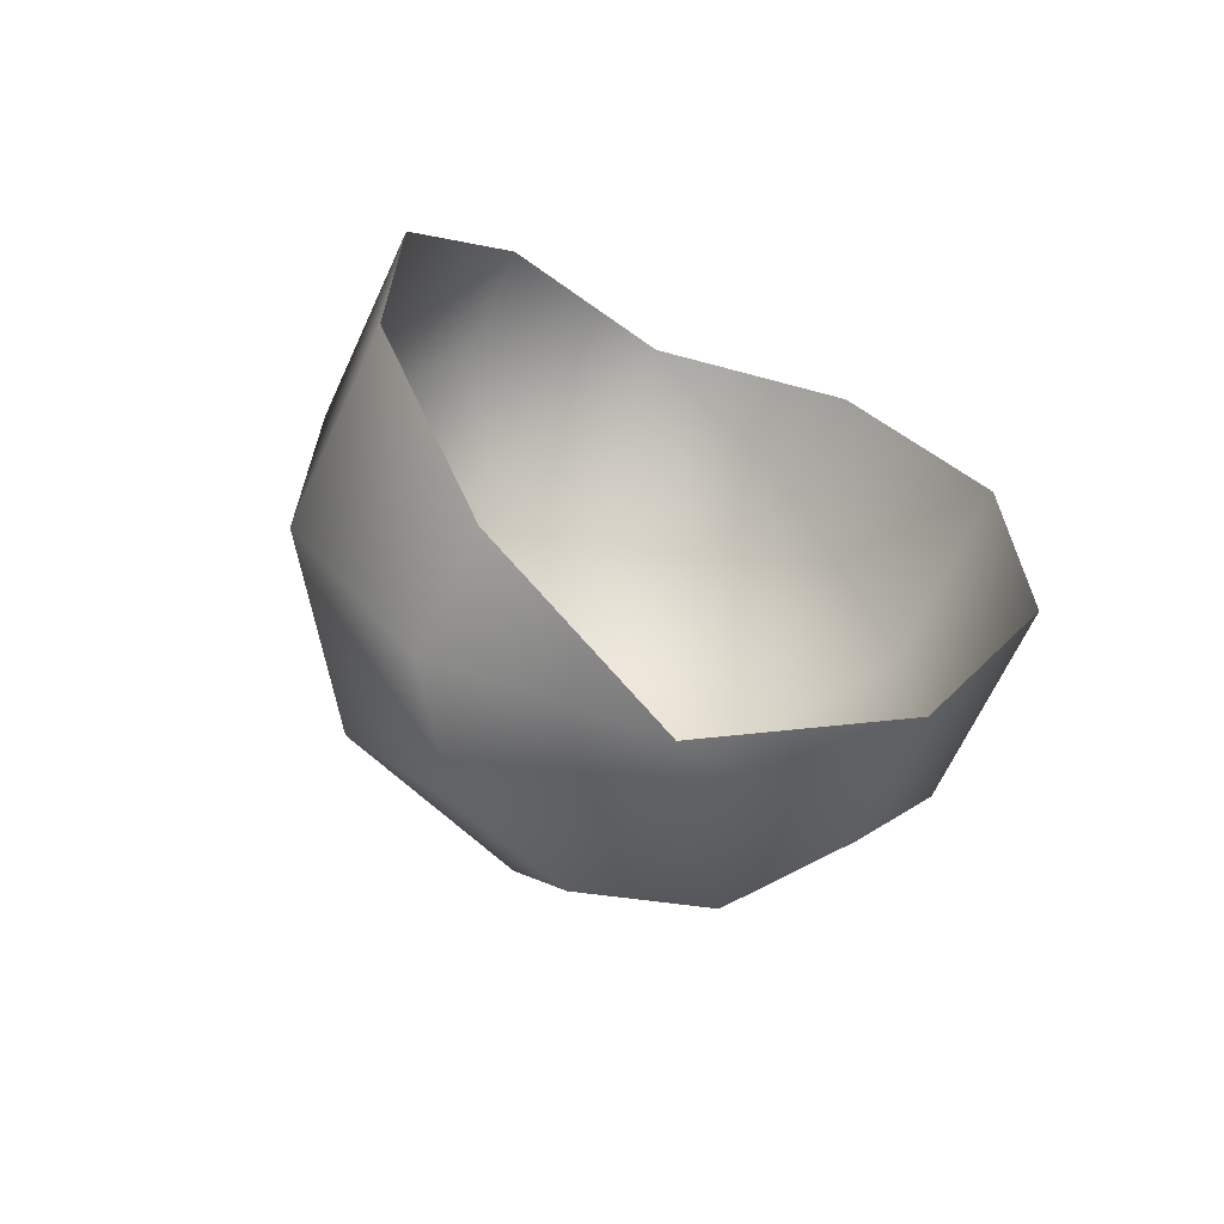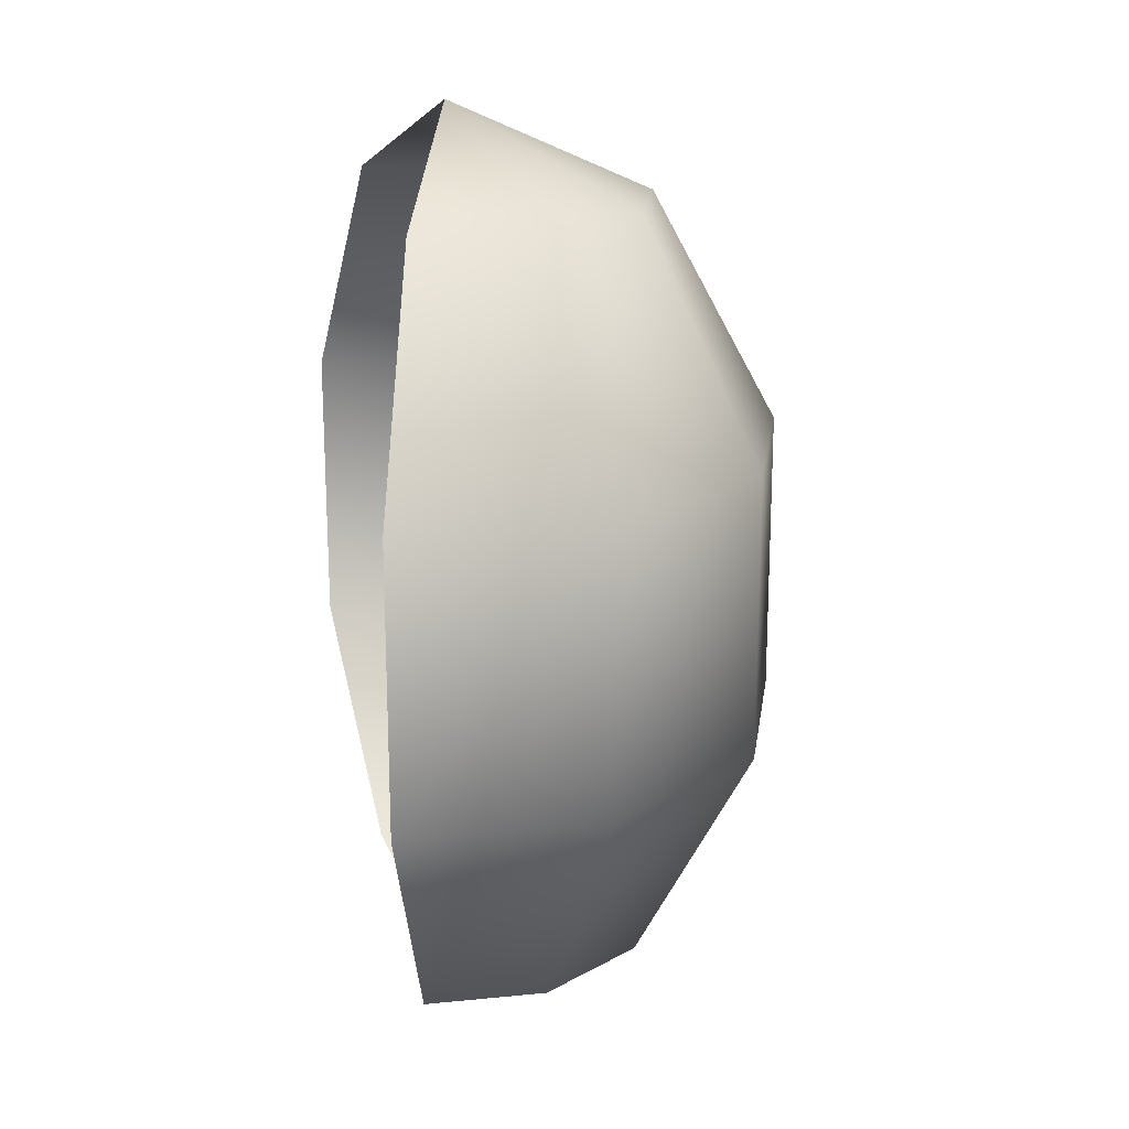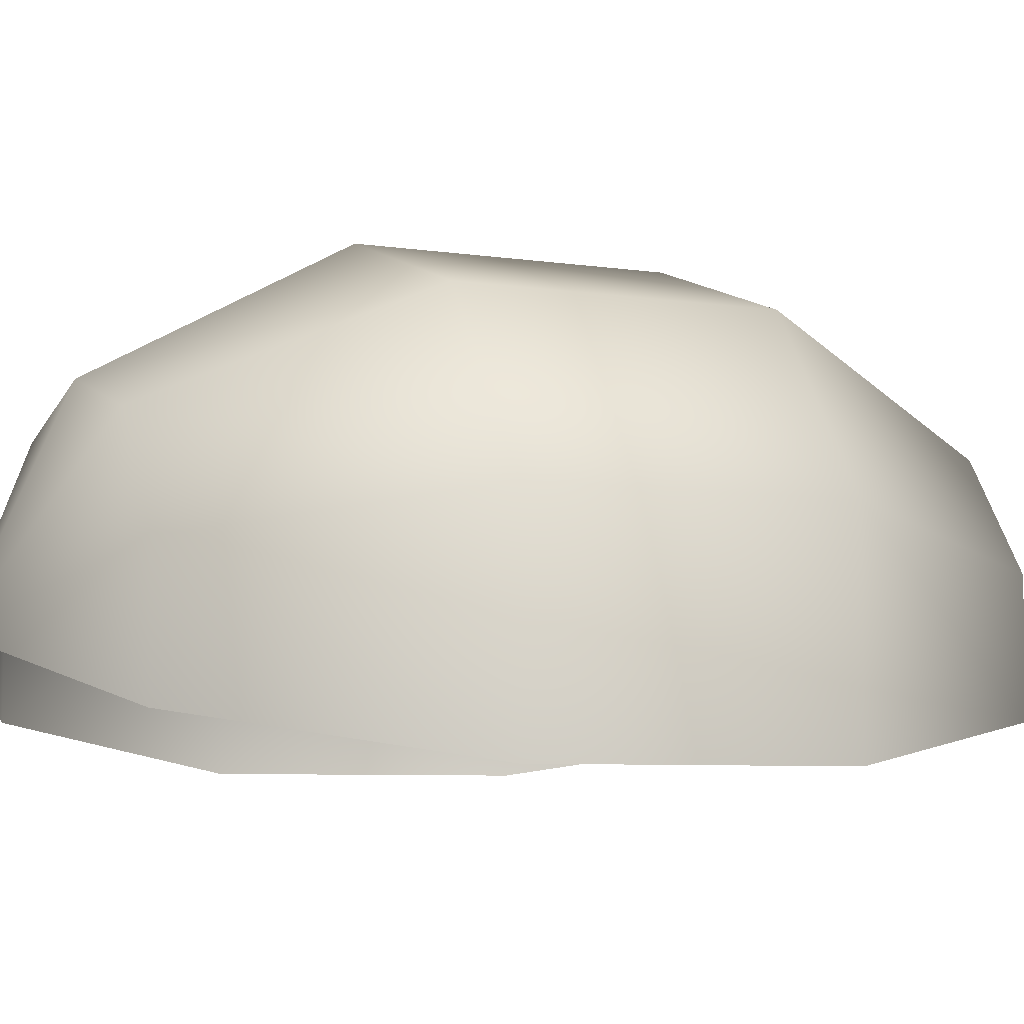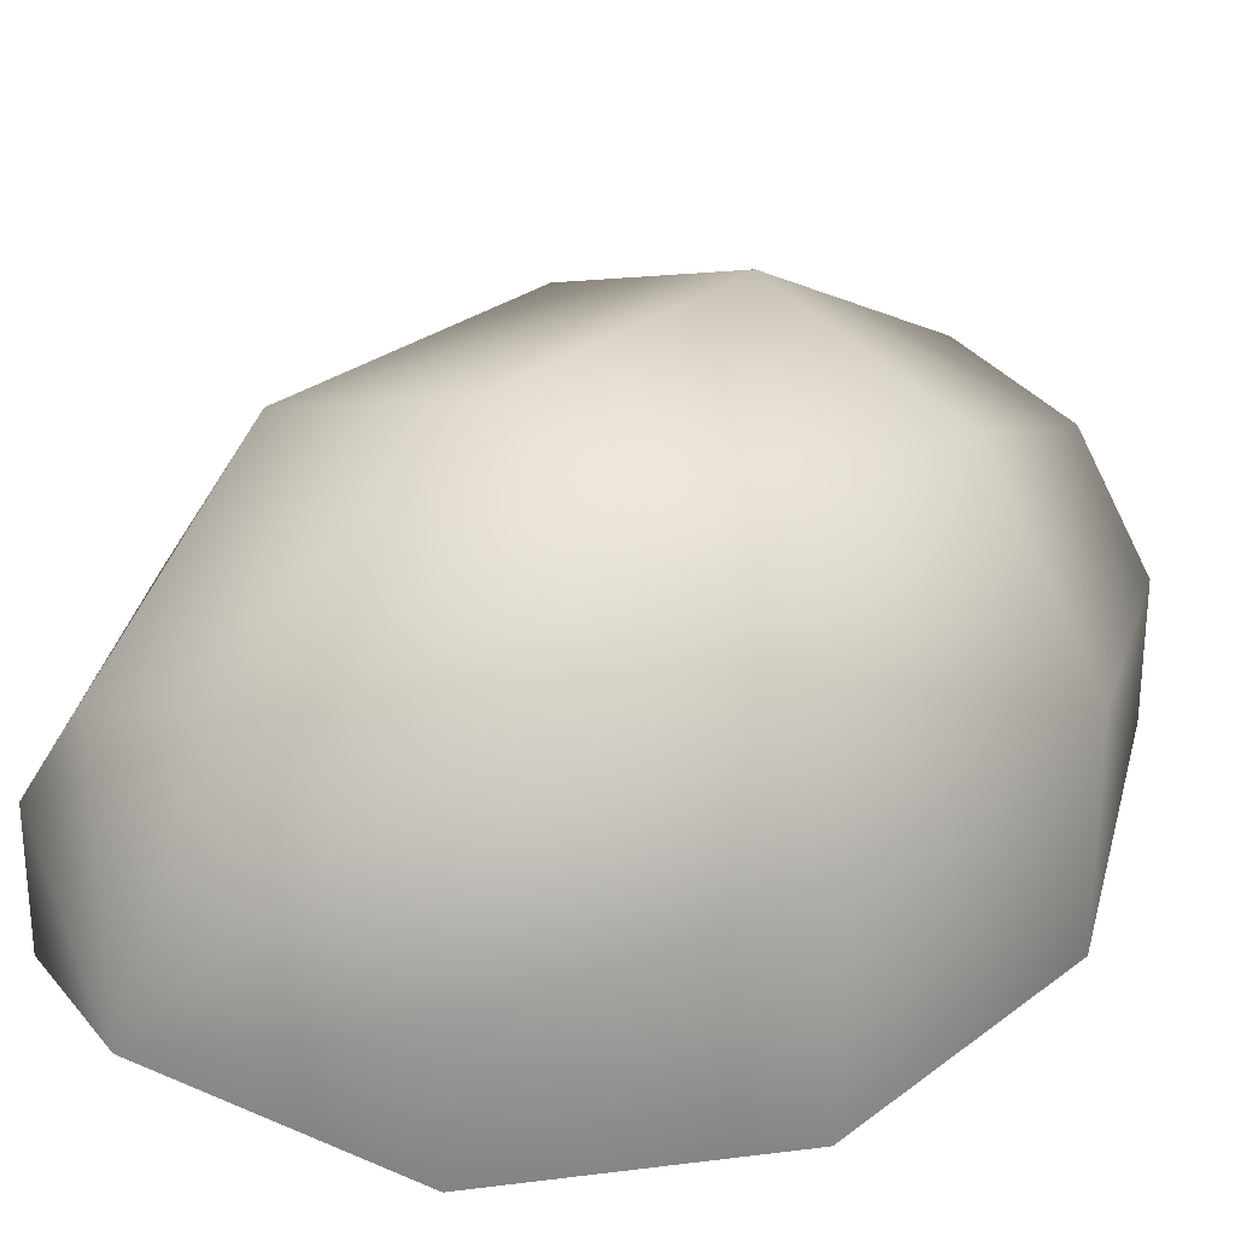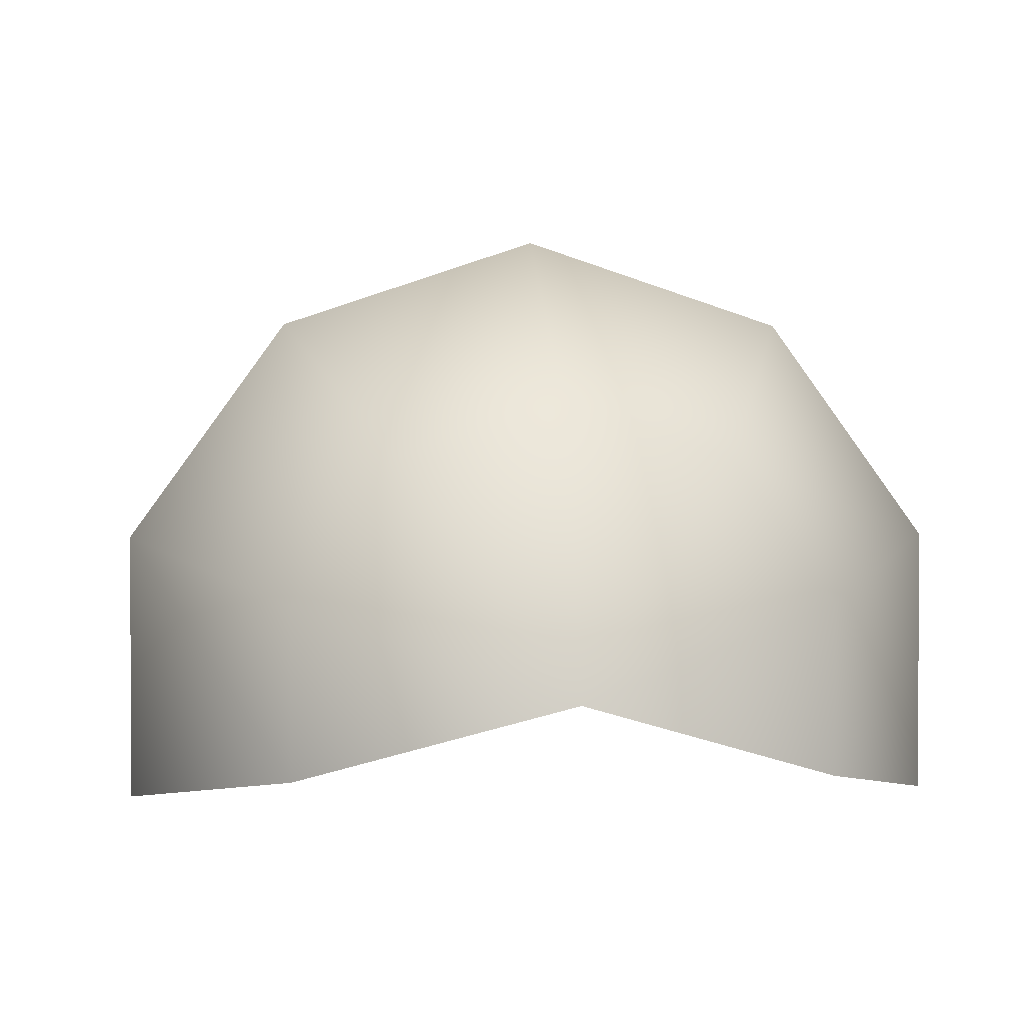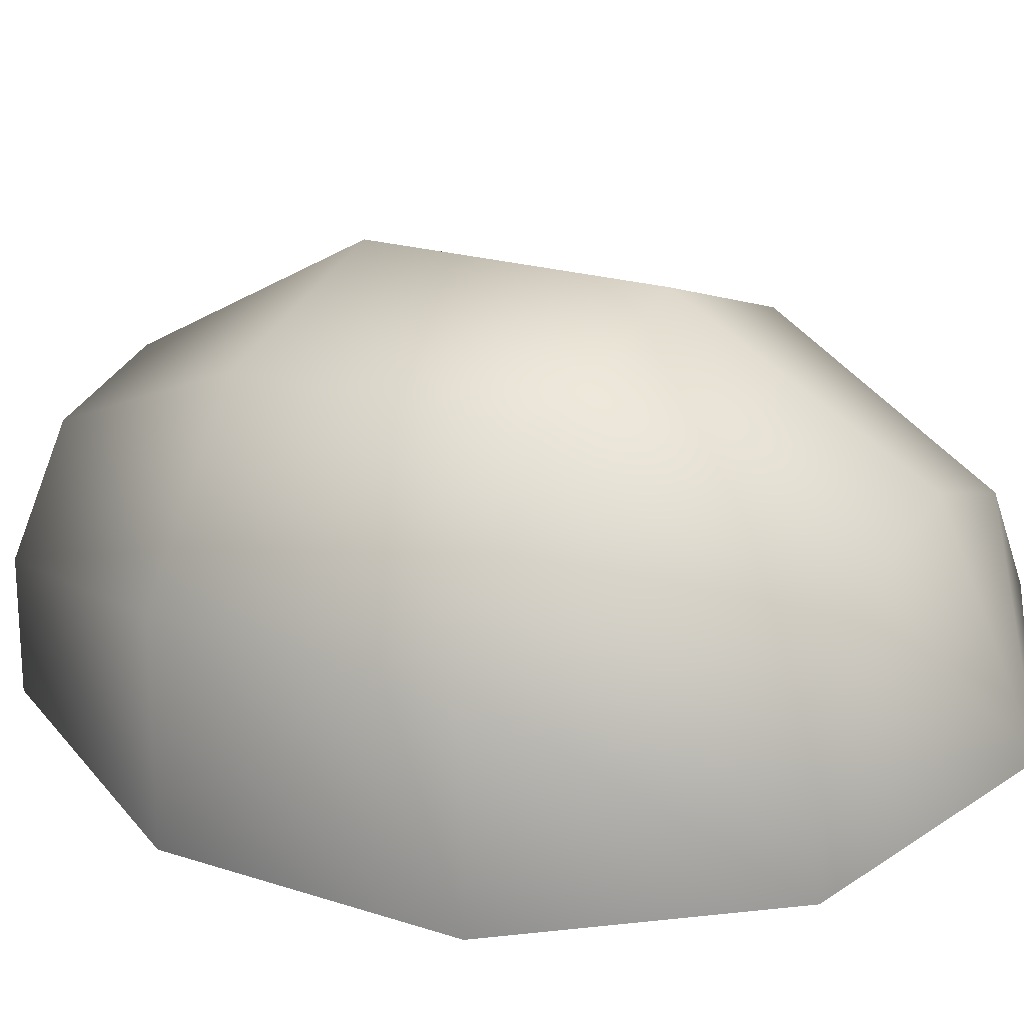
<metadata>
{"format":"obj","ext":"obj","renderer":"f3d","projection":"perspective","resolution":1024,"background":"white","views":[{"elev":-66.0,"azim":155.2,"up":"+Y"},{"elev":19.1,"azim":-100.5,"up":"+Y"},{"elev":-6.1,"azim":-115.7,"up":"+Z"},{"elev":28.7,"azim":-138.5,"up":"+Z"},{"elev":1.9,"azim":-5.7,"up":"+Z"},{"elev":20.3,"azim":120.8,"up":"+Z"}]}
</metadata>
<code>
v -39 124 54
v 0 124 66
v 0 154 0
v -63 124 20
v -39 124 54
v 0 154 0
v -63 124 -20
v -63 124 20
v 0 154 0
v 63 124 20
v 63 124 -20
v 0 154 0
v 39 124 54
v 63 124 20
v 0 154 0
v 0 124 66
v 39 124 54
v 0 154 0
v -63 47 87
v 0 47 108
v 0 124 66
v -39 124 54
v -63 47 87
v 0 124 66
v -102 47 33
v -63 47 87
v -39 124 54
v -63 124 20
v -102 47 33
v -39 124 54
v -102 47 -33
v -102 47 33
v -63 124 20
v -63 124 -20
v -102 47 -33
v -63 124 20
v 102 47 33
v 102 47 -33
v 63 124 -20
v 63 124 20
v 102 47 33
v 63 124 -20
v 63 47 87
v 102 47 33
v 63 124 20
v 39 124 54
v 63 47 87
v 63 124 20
v 0 47 108
v 63 47 87
v 39 124 54
v 0 124 66
v 0 47 108
v 39 124 54
v -63 -47 87
v 0 -47 108
v 0 47 108
v -63 47 87
v -63 -47 87
v 0 47 108
v -102 -47 33
v -63 -47 87
v -63 47 87
v -102 47 33
v -102 -47 33
v -63 47 87
v -102 -47 -33
v -102 -47 33
v -102 47 33
v -102 47 -33
v -102 -47 -33
v -102 47 33
v 102 -47 33
v 102 -47 -33
v 102 47 -33
v 102 47 33
v 102 -47 33
v 102 47 -33
v 63 -47 87
v 102 -47 33
v 102 47 33
v 63 47 87
v 63 -47 87
v 102 47 33
v 0 -47 108
v 63 -47 87
v 63 47 87
v 0 47 108
v 0 -47 108
v 63 47 87
v -39 -124 54
v 0 -124 66
v 0 -47 108
v -63 -47 87
v -39 -124 54
v 0 -47 108
v -63 -124 20
v -39 -124 54
v -63 -47 87
v -102 -47 33
v -63 -124 20
v -63 -47 87
v -63 -124 -20
v -63 -124 20
v -102 -47 33
v -102 -47 -33
v -63 -124 -20
v -102 -47 33
v 63 -124 20
v 63 -124 -20
v 102 -47 -33
v 102 -47 33
v 63 -124 20
v 102 -47 -33
v 39 -124 54
v 63 -124 20
v 102 -47 33
v 63 -47 87
v 39 -124 54
v 102 -47 33
v 0 -124 66
v 39 -124 54
v 63 -47 87
v 0 -47 108
v 0 -124 66
v 63 -47 87
v 0 -124 66
v -39 -124 54
v 0 -154 0
v -39 -124 54
v -63 -124 20
v 0 -154 0
v -63 -124 20
v -63 -124 -20
v 0 -154 0
v 63 -124 -20
v 63 -124 20
v 0 -154 0
v 63 -124 20
v 39 -124 54
v 0 -154 0
v 39 -124 54
v 0 -124 66
v 0 -154 0
f 1 2 3
f 4 5 6
f 7 8 9
f 10 11 12
f 13 14 15
f 16 17 18
f 19 20 21
f 22 23 24
f 25 26 27
f 28 29 30
f 31 32 33
f 34 35 36
f 37 38 39
f 40 41 42
f 43 44 45
f 46 47 48
f 49 50 51
f 52 53 54
f 55 56 57
f 58 59 60
f 61 62 63
f 64 65 66
f 67 68 69
f 70 71 72
f 73 74 75
f 76 77 78
f 79 80 81
f 82 83 84
f 85 86 87
f 88 89 90
f 91 92 93
f 94 95 96
f 97 98 99
f 100 101 102
f 103 104 105
f 106 107 108
f 109 110 111
f 112 113 114
f 115 116 117
f 118 119 120
f 121 122 123
f 124 125 126
f 127 128 129
f 130 131 132
f 133 134 135
f 136 137 138
f 139 140 141
f 142 143 144

</code>
